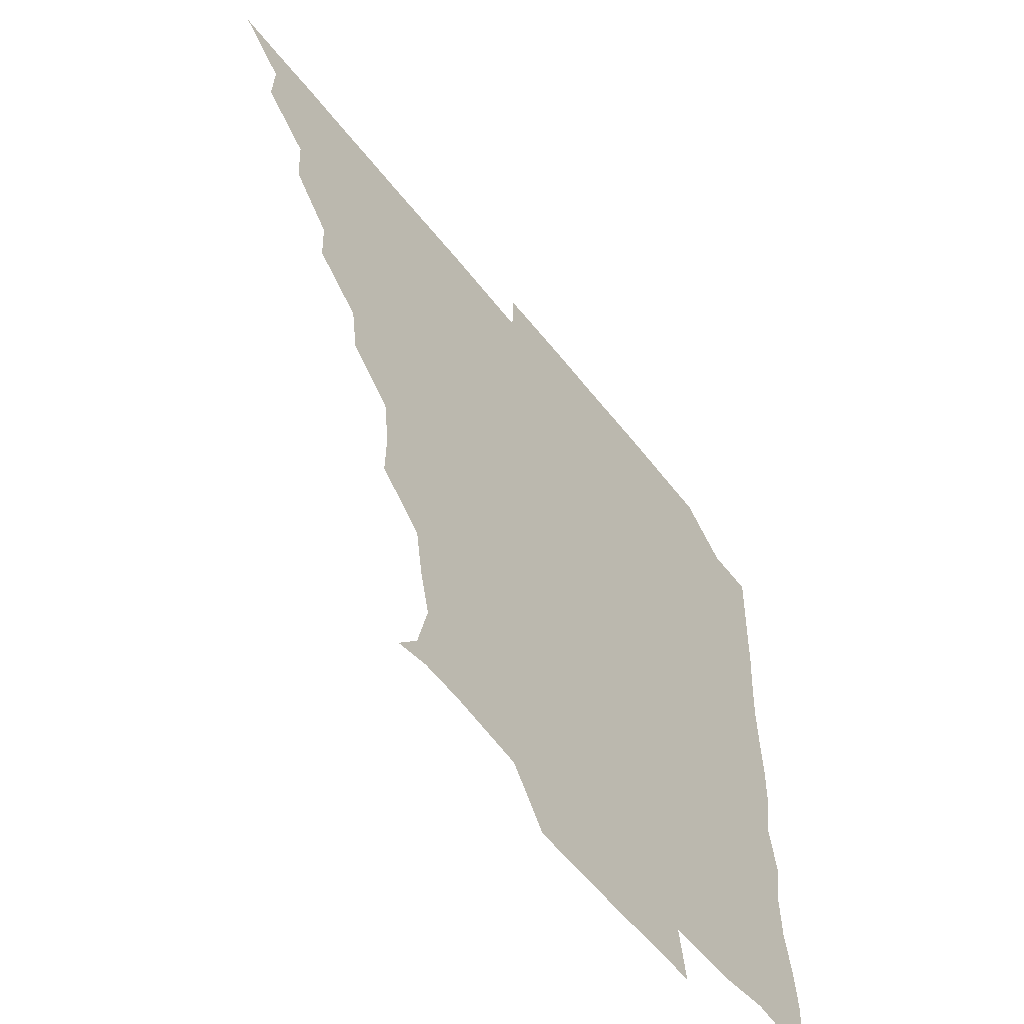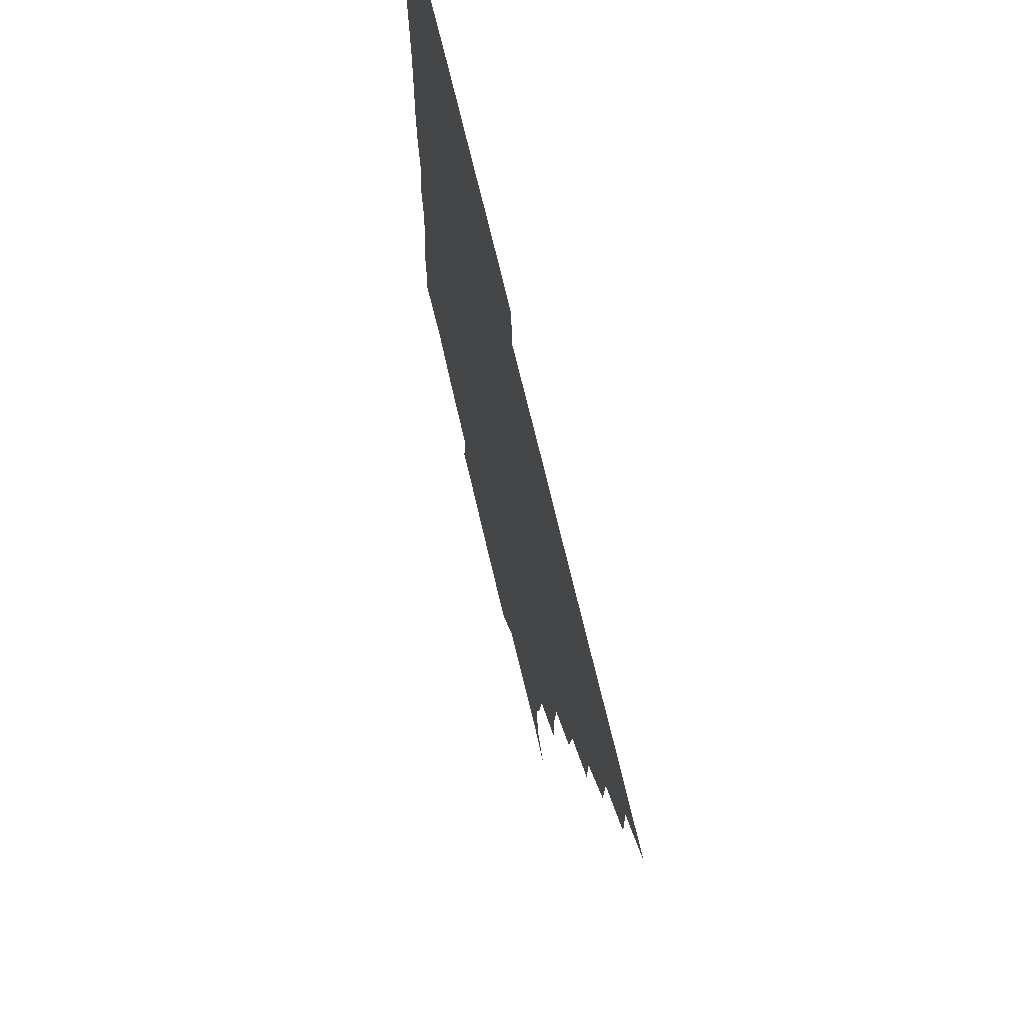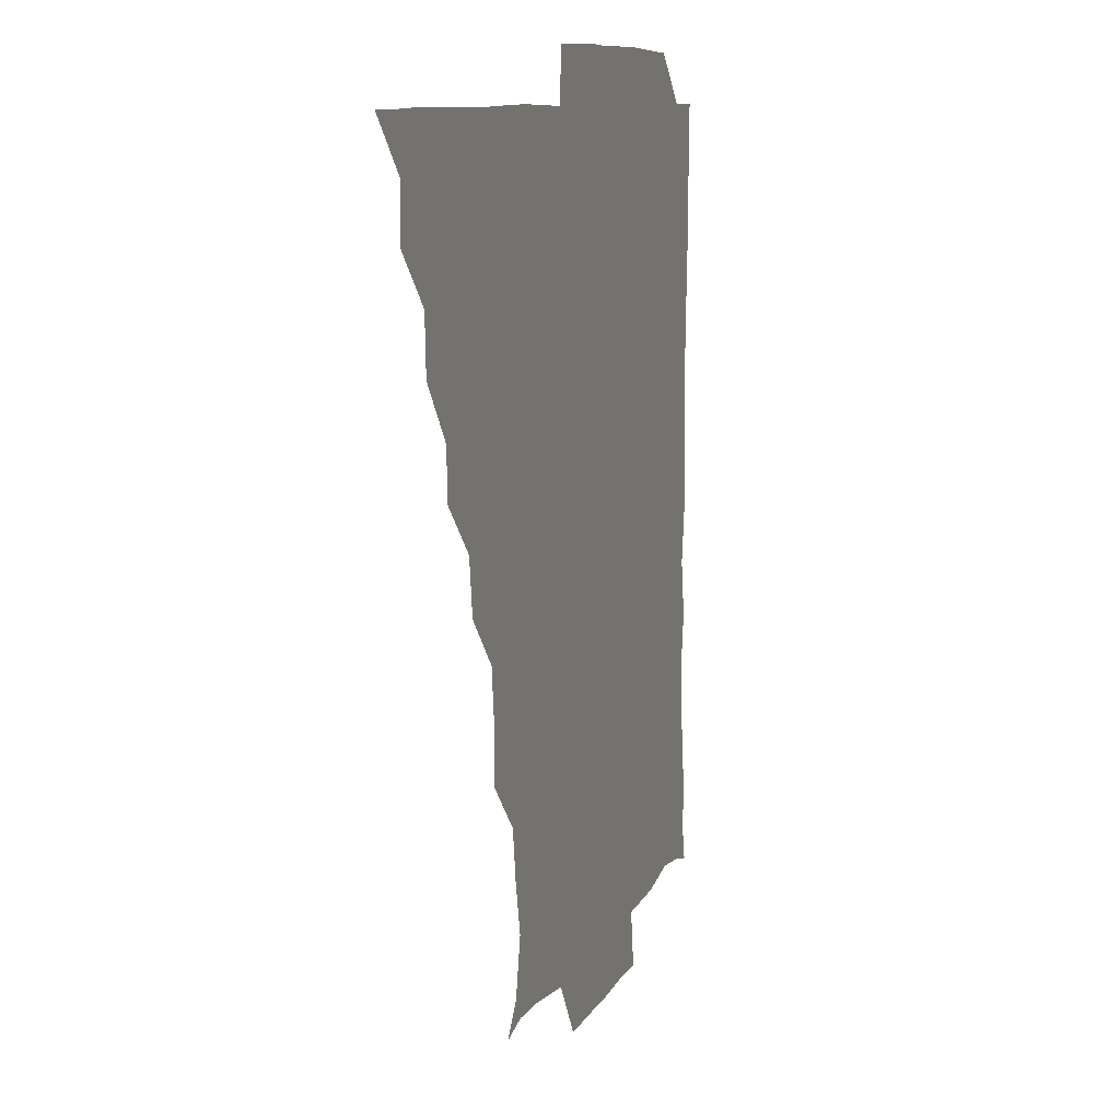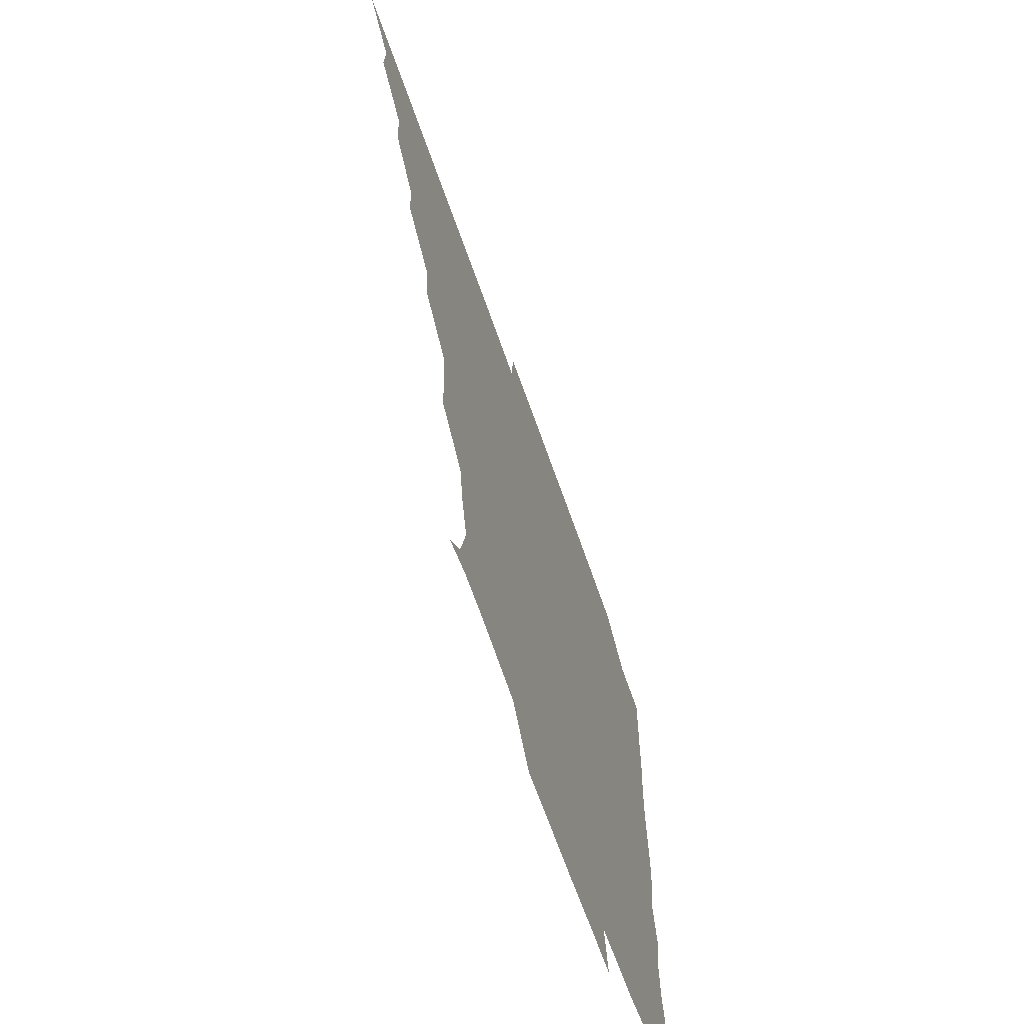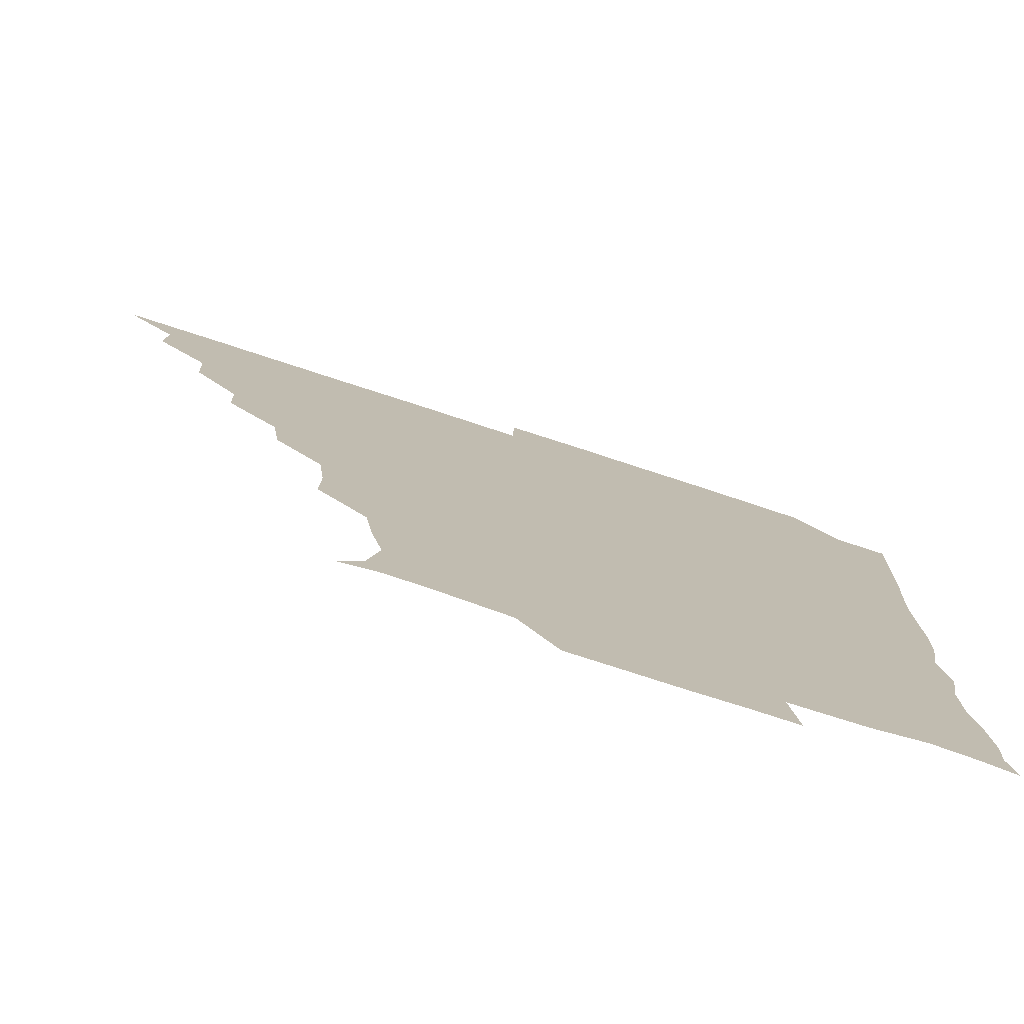
<metadata>
{"format":"obj","ext":"obj","renderer":"f3d","projection":"perspective","resolution":1024,"background":"white","views":[{"elev":-58.3,"azim":-52.2,"up":"+Y"},{"elev":69.6,"azim":-103.1,"up":"+Y"},{"elev":9.7,"azim":-72.7,"up":"+Y"},{"elev":-67.2,"azim":-70.6,"up":"+Y"},{"elev":-77.5,"azim":-18.0,"up":"+Y"}]}
</metadata>
<code>
v 436.1 391 0
v 450.8 360.4 0
v 451.3 375.9 0
v 451.1 391 0
v 467.4 328.8 0
v 466.5 345.3 0
v 466.4 361.2 0
v 466.1 375.9 0
v 466.1 391.3 0
v 481.4 297.7 0
v 480.8 312.2 0
v 482.2 331.8 0
v 481.6 346.5 0
v 481.1 361.1 0
v 480.9 376.1 0
v 481 391.1 0
v 499.1 266.7 0
v 496.8 283 0
v 496.6 301 0
v 497.3 317.8 0
v 496.5 331.5 0
v 496.2 346.3 0
v 496.2 361.1 0
v 496.2 375.9 0
v 495.9 391.1 0
v 515.1 220.4 0
v 515.4 235.9 0
v 513.5 252.1 0
v 512.4 270.5 0
v 511.9 287.1 0
v 511.5 301.6 0
v 511.7 317.3 0
v 511.3 331.5 0
v 511.1 346.2 0
v 511.1 361 0
v 511.1 375.9 0
v 511 391 0
v 525.5 149.4 0
v 532.4 158.3 0
v 536 175.1 0
v 532.5 189.8 0
v 530.1 205.7 0
v 527.9 224.7 0
v 527.6 241.3 0
v 526.9 254.5 0
v 526.8 273 0
v 526.5 286.6 0
v 526.3 301.4 0
v 526.3 316.6 0
v 526.2 331.3 0
v 525.9 346 0
v 526 361 0
v 526.1 375.9 0
v 526 391.3 0
v 536.1 152 0
v 543.8 164.5 0
v 544.3 178.8 0
v 543.3 194.7 0
v 543.1 212.7 0
v 542.6 227.3 0
v 541 240.5 0
v 542.1 257 0
v 541.1 271.6 0
v 541.3 286.8 0
v 541.4 302 0
v 541.3 316.7 0
v 541.3 331.1 0
v 541.4 346 0
v 540.8 361 0
v 541.2 375.7 0
v 540.8 391.5 0
v 549.4 151.7 0
v 558.2 166.9 0
v 557.5 181.3 0
v 556.4 197.9 0
v 558.1 213.4 0
v 556.8 227.2 0
v 556.4 241.9 0
v 557 257.5 0
v 556.4 272.4 0
v 556.4 286.8 0
v 556.2 301.3 0
v 555.8 315.7 0
v 556.8 332 0
v 556.3 346.1 0
v 556.7 360.7 0
v 556.1 375.9 0
v 556 391.2 0
v 572.2 149.1 0
v 571.5 169.1 0
v 572 183.7 0
v 570.8 197.5 0
v 574 212.5 0
v 570.8 228.4 0
v 572.3 241.1 0
v 571.3 258.6 0
v 571.2 271.1 0
v 571 286.6 0
v 571.5 302.1 0
v 571.1 316.2 0
v 571.2 331.2 0
v 571.1 346 0
v 571.2 360.8 0
v 571.4 375.3 0
v 571.6 390.8 0
v 572.1 406.9 0
v 584 132 0
v 586.4 152.1 0
v 587.4 167.7 0
v 585.8 183.4 0
v 587 189.3 0
v 585 213.7 0
v 585.3 225.5 0
v 586 243.3 0
v 586.1 257.3 0
v 586.3 272.5 0
v 586.1 287 0
v 586.3 302.2 0
v 586.4 317 0
v 586.1 331 0
v 586.3 346.1 0
v 586.2 360.8 0
v 586.1 375.7 0
v 586.2 391.2 0
v 585.6 407.2 0
v 600 132.1 0
v 600.2 152 0
v 602.2 168.2 0
v 600.6 182.6 0
v 601.7 198.5 0
v 600.1 214 0
v 602.3 226.7 0
v 600.5 242.6 0
v 601.1 257.4 0
v 601.2 271.7 0
v 601.2 285.8 0
v 601 301.5 0
v 601 316.2 0
v 601.3 331.4 0
v 601.2 346 0
v 601.3 360.7 0
v 601.1 375.9 0
v 601.1 390.9 0
v 600 407.5 0
v 616.3 132 0
v 614.5 152 0
v 616 168.4 0
v 617.1 184 0
v 616.3 198.2 0
v 615.9 212 0
v 615.5 228.4 0
v 616.4 241.9 0
v 615.7 257.3 0
v 616.1 271.9 0
v 616.1 287.1 0
v 616.2 301.7 0
v 616.2 316.9 0
v 616.2 331.4 0
v 616.1 346 0
v 616.1 360.9 0
v 616.2 375.8 0
v 616.3 390.3 0
v 614.9 406.9 0
v 633 132.7 0
v 630.2 150.2 0
v 629.6 168 0
v 631.9 183.7 0
v 629.8 198.4 0
v 630.9 214.4 0
v 630.9 226.9 0
v 630.7 243.1 0
v 630.6 257.6 0
v 631 272.8 0
v 631.2 286.6 0
v 631.3 301.7 0
v 631 316.8 0
v 631 331.2 0
v 631.5 346.3 0
v 631.6 360.8 0
v 631.2 375.8 0
v 631.3 390.4 0
v 629.8 407.1 0
v 646.3 132.6 0
v 643.8 149.8 0
v 643.8 167.4 0
v 645.3 185.5 0
v 645.7 198.8 0
v 645.8 212.9 0
v 645.6 227.4 0
v 645.4 242.4 0
v 645.6 256.7 0
v 646 271.8 0
v 646 286.8 0
v 645.7 303.1 0
v 646.1 316.6 0
v 645.9 330.6 0
v 646.4 346.8 0
v 646.4 361 0
v 646.4 375.6 0
v 646.6 389.6 0
v 644.3 407 0
v 666.2 150.6 0
v 660.3 167.9 0
v 659.3 184.2 0
v 659.4 198.8 0
v 659.7 214.3 0
v 660.2 228.2 0
v 660.2 242.6 0
v 660.8 256.1 0
v 660.2 272.5 0
v 660.4 288.1 0
v 660.6 302.1 0
v 661 317.1 0
v 661 331.6 0
v 661.1 346.5 0
v 661.2 361.2 0
v 661.3 375.8 0
v 661.3 390.3 0
v 659.6 406.3 0
v 682.6 153.7 0
v 676.6 168 0
v 673.6 184.6 0
v 674.2 197.4 0
v 673.1 213.4 0
v 673.9 227.8 0
v 674.3 242.6 0
v 674.7 257.1 0
v 674.7 272.7 0
v 674.5 287.8 0
v 675.3 301.6 0
v 675.2 317.9 0
v 675.8 331.6 0
v 675.9 346.9 0
v 676.1 361.3 0
v 676.3 375.8 0
v 676 390.9 0
v 675.2 405.8 0
v 696.5 152.2 0
v 691.4 166.6 0
v 688.5 183.4 0
v 687.7 197.1 0
v 686.2 212 0
v 687 225.8 0
v 688.7 239.8 0
v 687.9 255.3 0
v 688.1 272.1 0
v 688.7 286.3 0
v 688.9 301.2 0
v 688.8 317.2 0
v 690.4 330.9 0
v 690.1 347.1 0
v 691 361.1 0
v 691.2 376 0
v 690.5 390.9 0
v 706.7 149.7 0
v 704.4 160.2 0
v 704.9 171.8 0
v 703.9 184.8 0
v 701.4 200.1 0
v 701.1 215.7 0
v 703.5 230.6 0
v 700.7 247.9 0
v 703.2 263.5 0
v 703.7 279.1 0
v 703.1 295.2 0
v 702.8 311.9 0
v 703.6 328.8 0
v 704.7 344.5 0
v 705.1 361.1 0
v 705.6 376.2 0
v 706.1 390.9 0
v 721 391 0
f 3 4 1
f 6 7 2
f 2 7 3
f 7 8 3
f 3 8 4
f 8 9 4
f 11 12 5
f 5 12 6
f 12 13 6
f 6 13 7
f 13 14 7
f 7 14 8
f 14 15 8
f 8 15 9
f 15 16 9
f 18 19 10
f 10 19 11
f 19 20 11
f 11 20 12
f 20 21 12
f 12 21 13
f 21 22 13
f 13 22 14
f 22 23 14
f 14 23 15
f 23 24 15
f 15 24 16
f 24 25 16
f 28 29 17
f 17 29 18
f 29 30 18
f 18 30 19
f 30 31 19
f 19 31 20
f 31 32 20
f 20 32 21
f 32 33 21
f 21 33 22
f 33 34 22
f 22 34 23
f 34 35 23
f 23 35 24
f 35 36 24
f 24 36 25
f 36 37 25
f 42 43 26
f 26 43 27
f 43 44 27
f 27 44 28
f 44 45 28
f 28 45 29
f 45 46 29
f 29 46 30
f 46 47 30
f 30 47 31
f 47 48 31
f 31 48 32
f 48 49 32
f 32 49 33
f 49 50 33
f 33 50 34
f 50 51 34
f 34 51 35
f 51 52 35
f 35 52 36
f 52 53 36
f 36 53 37
f 53 54 37
f 38 55 39
f 55 56 39
f 39 56 40
f 56 57 40
f 40 57 41
f 57 58 41
f 41 58 42
f 58 59 42
f 42 59 43
f 59 60 43
f 43 60 44
f 60 61 44
f 44 61 45
f 61 62 45
f 45 62 46
f 62 63 46
f 46 63 47
f 63 64 47
f 47 64 48
f 64 65 48
f 48 65 49
f 65 66 49
f 49 66 50
f 66 67 50
f 50 67 51
f 67 68 51
f 51 68 52
f 68 69 52
f 52 69 53
f 69 70 53
f 53 70 54
f 70 71 54
f 55 72 56
f 72 73 56
f 56 73 57
f 73 74 57
f 57 74 58
f 74 75 58
f 58 75 59
f 75 76 59
f 59 76 60
f 76 77 60
f 60 77 61
f 77 78 61
f 61 78 62
f 78 79 62
f 62 79 63
f 79 80 63
f 63 80 64
f 80 81 64
f 64 81 65
f 81 82 65
f 65 82 66
f 82 83 66
f 66 83 67
f 83 84 67
f 67 84 68
f 84 85 68
f 68 85 69
f 85 86 69
f 69 86 70
f 86 87 70
f 70 87 71
f 87 88 71
f 72 89 73
f 89 90 73
f 73 90 74
f 90 91 74
f 74 91 75
f 91 92 75
f 75 92 76
f 92 93 76
f 76 93 77
f 93 94 77
f 77 94 78
f 94 95 78
f 78 95 79
f 95 96 79
f 79 96 80
f 96 97 80
f 80 97 81
f 97 98 81
f 81 98 82
f 98 99 82
f 82 99 83
f 99 100 83
f 83 100 84
f 100 101 84
f 84 101 85
f 101 102 85
f 85 102 86
f 102 103 86
f 86 103 87
f 103 104 87
f 87 104 88
f 104 105 88
f 107 108 89
f 89 108 90
f 108 109 90
f 90 109 91
f 109 110 91
f 91 110 92
f 110 111 92
f 92 111 93
f 111 112 93
f 93 112 94
f 112 113 94
f 94 113 95
f 113 114 95
f 95 114 96
f 114 115 96
f 96 115 97
f 115 116 97
f 97 116 98
f 116 117 98
f 98 117 99
f 117 118 99
f 99 118 100
f 118 119 100
f 100 119 101
f 119 120 101
f 101 120 102
f 120 121 102
f 102 121 103
f 121 122 103
f 103 122 104
f 122 123 104
f 104 123 105
f 123 124 105
f 105 124 106
f 124 125 106
f 107 126 108
f 126 127 108
f 108 127 109
f 127 128 109
f 109 128 110
f 128 129 110
f 110 129 111
f 129 130 111
f 111 130 112
f 130 131 112
f 112 131 113
f 131 132 113
f 113 132 114
f 132 133 114
f 114 133 115
f 133 134 115
f 115 134 116
f 134 135 116
f 116 135 117
f 135 136 117
f 117 136 118
f 136 137 118
f 118 137 119
f 137 138 119
f 119 138 120
f 138 139 120
f 120 139 121
f 139 140 121
f 121 140 122
f 140 141 122
f 122 141 123
f 141 142 123
f 123 142 124
f 142 143 124
f 124 143 125
f 143 144 125
f 126 145 127
f 145 146 127
f 127 146 128
f 146 147 128
f 128 147 129
f 147 148 129
f 129 148 130
f 148 149 130
f 130 149 131
f 149 150 131
f 131 150 132
f 150 151 132
f 132 151 133
f 151 152 133
f 133 152 134
f 152 153 134
f 134 153 135
f 153 154 135
f 135 154 136
f 154 155 136
f 136 155 137
f 155 156 137
f 137 156 138
f 156 157 138
f 138 157 139
f 157 158 139
f 139 158 140
f 158 159 140
f 140 159 141
f 159 160 141
f 141 160 142
f 160 161 142
f 142 161 143
f 161 162 143
f 143 162 144
f 162 163 144
f 145 164 146
f 164 165 146
f 146 165 147
f 165 166 147
f 147 166 148
f 166 167 148
f 148 167 149
f 167 168 149
f 149 168 150
f 168 169 150
f 150 169 151
f 169 170 151
f 151 170 152
f 170 171 152
f 152 171 153
f 171 172 153
f 153 172 154
f 172 173 154
f 154 173 155
f 173 174 155
f 155 174 156
f 174 175 156
f 156 175 157
f 175 176 157
f 157 176 158
f 176 177 158
f 158 177 159
f 177 178 159
f 159 178 160
f 178 179 160
f 160 179 161
f 179 180 161
f 161 180 162
f 180 181 162
f 162 181 163
f 181 182 163
f 164 183 165
f 183 184 165
f 165 184 166
f 184 185 166
f 166 185 167
f 185 186 167
f 167 186 168
f 186 187 168
f 168 187 169
f 187 188 169
f 169 188 170
f 188 189 170
f 170 189 171
f 189 190 171
f 171 190 172
f 190 191 172
f 172 191 173
f 191 192 173
f 173 192 174
f 192 193 174
f 174 193 175
f 193 194 175
f 175 194 176
f 194 195 176
f 176 195 177
f 195 196 177
f 177 196 178
f 196 197 178
f 178 197 179
f 197 198 179
f 179 198 180
f 198 199 180
f 180 199 181
f 199 200 181
f 181 200 182
f 200 201 182
f 184 202 185
f 202 203 185
f 185 203 186
f 203 204 186
f 186 204 187
f 204 205 187
f 187 205 188
f 205 206 188
f 188 206 189
f 206 207 189
f 189 207 190
f 207 208 190
f 190 208 191
f 208 209 191
f 191 209 192
f 209 210 192
f 192 210 193
f 210 211 193
f 193 211 194
f 211 212 194
f 194 212 195
f 212 213 195
f 195 213 196
f 213 214 196
f 196 214 197
f 214 215 197
f 197 215 198
f 215 216 198
f 198 216 199
f 216 217 199
f 199 217 200
f 217 218 200
f 200 218 201
f 218 219 201
f 202 220 203
f 220 221 203
f 203 221 204
f 221 222 204
f 204 222 205
f 222 223 205
f 205 223 206
f 223 224 206
f 206 224 207
f 224 225 207
f 207 225 208
f 225 226 208
f 208 226 209
f 226 227 209
f 209 227 210
f 227 228 210
f 210 228 211
f 228 229 211
f 211 229 212
f 229 230 212
f 212 230 213
f 230 231 213
f 213 231 214
f 231 232 214
f 214 232 215
f 232 233 215
f 215 233 216
f 233 234 216
f 216 234 217
f 234 235 217
f 217 235 218
f 235 236 218
f 218 236 219
f 236 237 219
f 220 238 221
f 238 239 221
f 221 239 222
f 239 240 222
f 222 240 223
f 240 241 223
f 223 241 224
f 241 242 224
f 224 242 225
f 242 243 225
f 225 243 226
f 243 244 226
f 226 244 227
f 244 245 227
f 227 245 228
f 245 246 228
f 228 246 229
f 246 247 229
f 229 247 230
f 247 248 230
f 230 248 231
f 248 249 231
f 231 249 232
f 249 250 232
f 232 250 233
f 250 251 233
f 233 251 234
f 251 252 234
f 234 252 235
f 252 253 235
f 235 253 236
f 253 254 236
f 236 254 237
f 238 255 239
f 255 256 239
f 239 256 240
f 256 257 240
f 240 257 241
f 257 258 241
f 241 258 242
f 258 259 242
f 242 259 243
f 259 260 243
f 243 260 244
f 260 261 244
f 244 261 245
f 261 262 245
f 245 262 246
f 262 263 246
f 246 263 247
f 263 264 247
f 247 264 248
f 264 265 248
f 248 265 249
f 265 266 249
f 249 266 250
f 266 267 250
f 250 267 251
f 267 268 251
f 251 268 252
f 268 269 252
f 252 269 253
f 269 270 253
f 253 270 254
f 270 271 254

</code>
